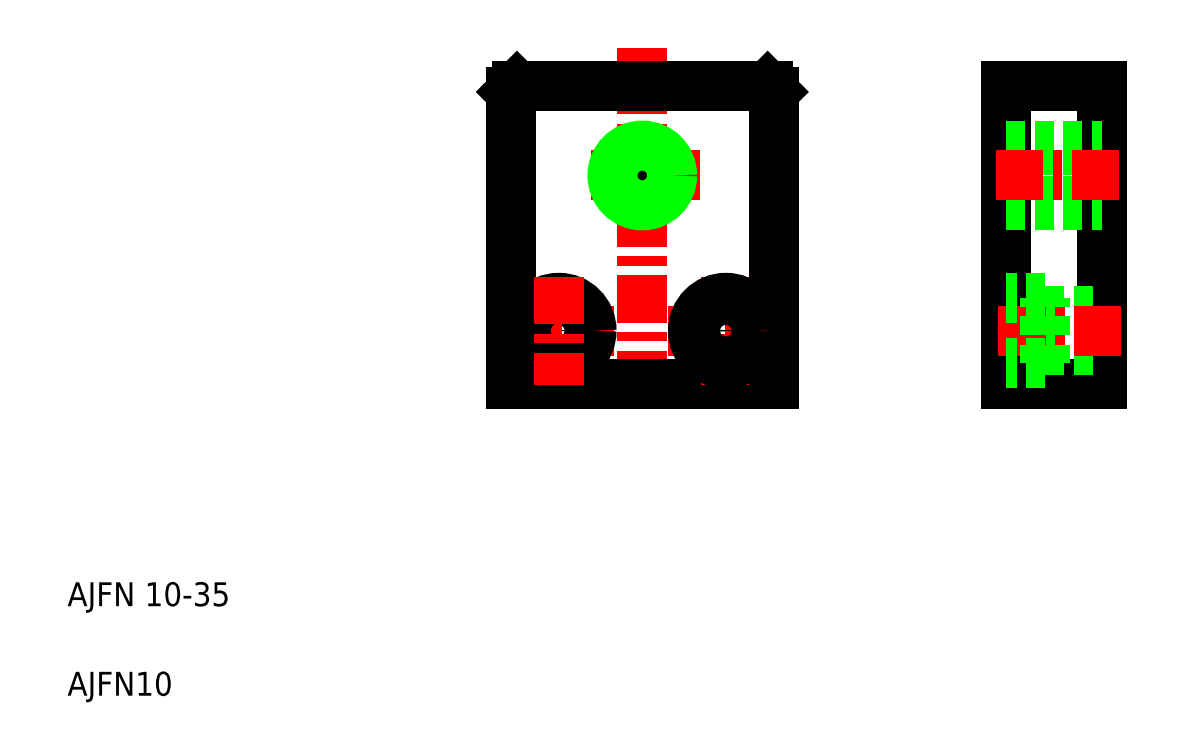
<metadata>
{"format":"dxf","ext":"dxf","renderer":"ezdxf+matplotlib","layout":"modelspace","background":"white","min_lineweight":24,"dpi":150}
</metadata>
<code>
0
SECTION
2
ENTITIES
0
LINE
8
0
10
127.3
20
112.2
30
0
11
128.3
21
111.2
31
0
0
LINE
8
0
10
84.32
20
111.2
30
0
11
85.32
21
112.2
31
0
0
LINE
8
CENTER
10
106.3
20
118.6
30
0
11
106.3
21
59.04
31
0
0
TEXT
8
0
10
10
20
10
30
0
40
4
1
AJFN10
0
TEXT
8
0
10
10
20
25
30
0
40
4
1
AJFN 10-35
0
CIRCLE
8
0
10
92.32
20
71.16
30
0
40
3.25
0
LINE
8
CENTER
10
84.94
20
71.16
30
0
11
101.6
21
71.16
31
0
0
CIRCLE
8
0
10
92.32
20
71.16
30
0
40
5.5
0
LINE
8
0
10
128.3
20
62.16
30
0
11
84.32
21
62.16
31
0
0
LINE
8
0
10
84.32
20
62.16
30
0
11
84.32
21
111.2
31
0
0
LINE
8
0
10
84.32
20
74.41
30
0
11
84.32
21
74.41
31
0
0
LINE
8
0
10
84.32
20
86.66
30
0
11
84.32
21
86.66
31
0
0
LINE
8
CENTER
10
120.3
20
80.18
30
0
11
120.3
21
62.12
31
0
0
LINE
8
CENTER
10
92.32
20
80.18
30
0
11
92.32
21
62.12
31
0
0
LINE
8
0
10
128.3
20
62.16
30
0
11
128.3
21
111.2
31
0
0
LINE
8
CENTER
10
110.6
20
71.16
30
0
11
127.3
21
71.16
31
0
0
CIRCLE
8
0
10
120.3
20
71.16
30
0
40
5.5
0
CIRCLE
8
0
10
120.3
20
71.16
30
0
40
3.25
0
CIRCLE
8
0
10
106.3
20
97.16
30
0
40
4.2
0
LINE
8
CENTER
10
97.64
20
97.16
30
0
11
116
21
97.16
31
0
0
CIRCLE
8
0
10
106.3
20
97.16
30
0
40
5
0
LINE
8
0
10
127.3
20
112.2
30
0
11
85.32
21
112.2
31
0
0
LINE
8
0
10
167.3
20
112.2
30
0
11
167.3
21
62.16
31
0
0
LINE
8
0
10
183.3
20
112.2
30
0
11
183.3
21
62.16
31
0
0
LINE
8
0
10
167.3
20
62.16
30
0
11
183.3
21
62.16
31
0
0
LINE
8
0
10
173.8
20
74.41
30
0
11
183.3
21
74.41
31
0
0
LINE
8
0
10
173.8
20
67.91
30
0
11
183.3
21
67.91
31
0
0
LINE
8
CENTER
10
166
20
71.16
30
0
11
186.5
21
71.16
31
0
0
LINE
8
0
10
173.8
20
65.66
30
0
11
173.8
21
76.66
31
0
0
LINE
8
0
10
173.8
20
65.66
30
0
11
167.3
21
65.66
31
0
0
LINE
8
0
10
173.8
20
76.66
30
0
11
167.3
21
76.66
31
0
0
LINE
8
0
10
167.3
20
102.2
30
0
11
183.3
21
102.2
31
0
0
LINE
8
0
10
167.3
20
101.4
30
0
11
183.3
21
101.4
31
0
0
LINE
8
0
10
167.3
20
92.96
30
0
11
183.3
21
92.96
31
0
0
LINE
8
0
10
167.3
20
92.16
30
0
11
183.3
21
92.16
31
0
0
LINE
8
CENTER
10
165.5
20
97.16
30
0
11
187
21
97.16
31
0
0
LINE
8
0
10
167.3
20
112.2
30
0
11
183.3
21
112.2
31
0
0
ENDSEC
0
EOF

</code>
